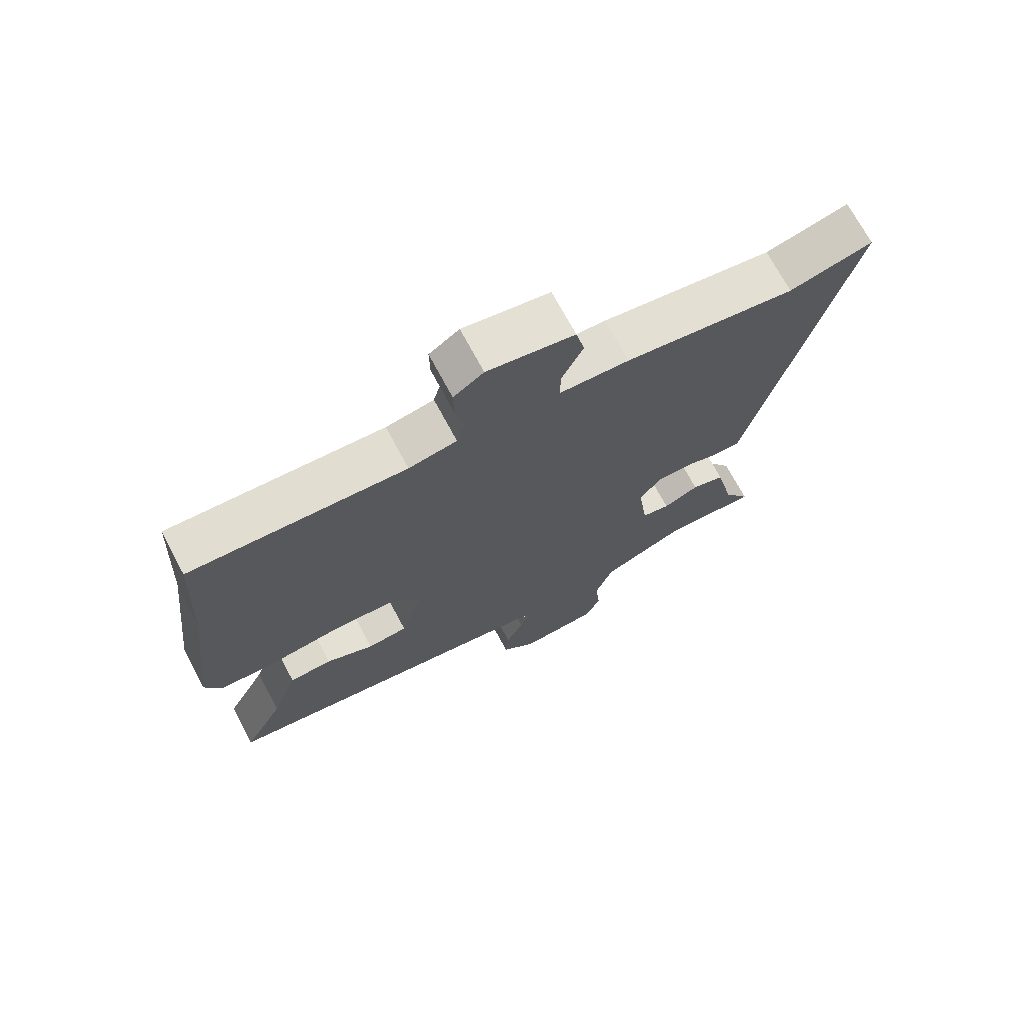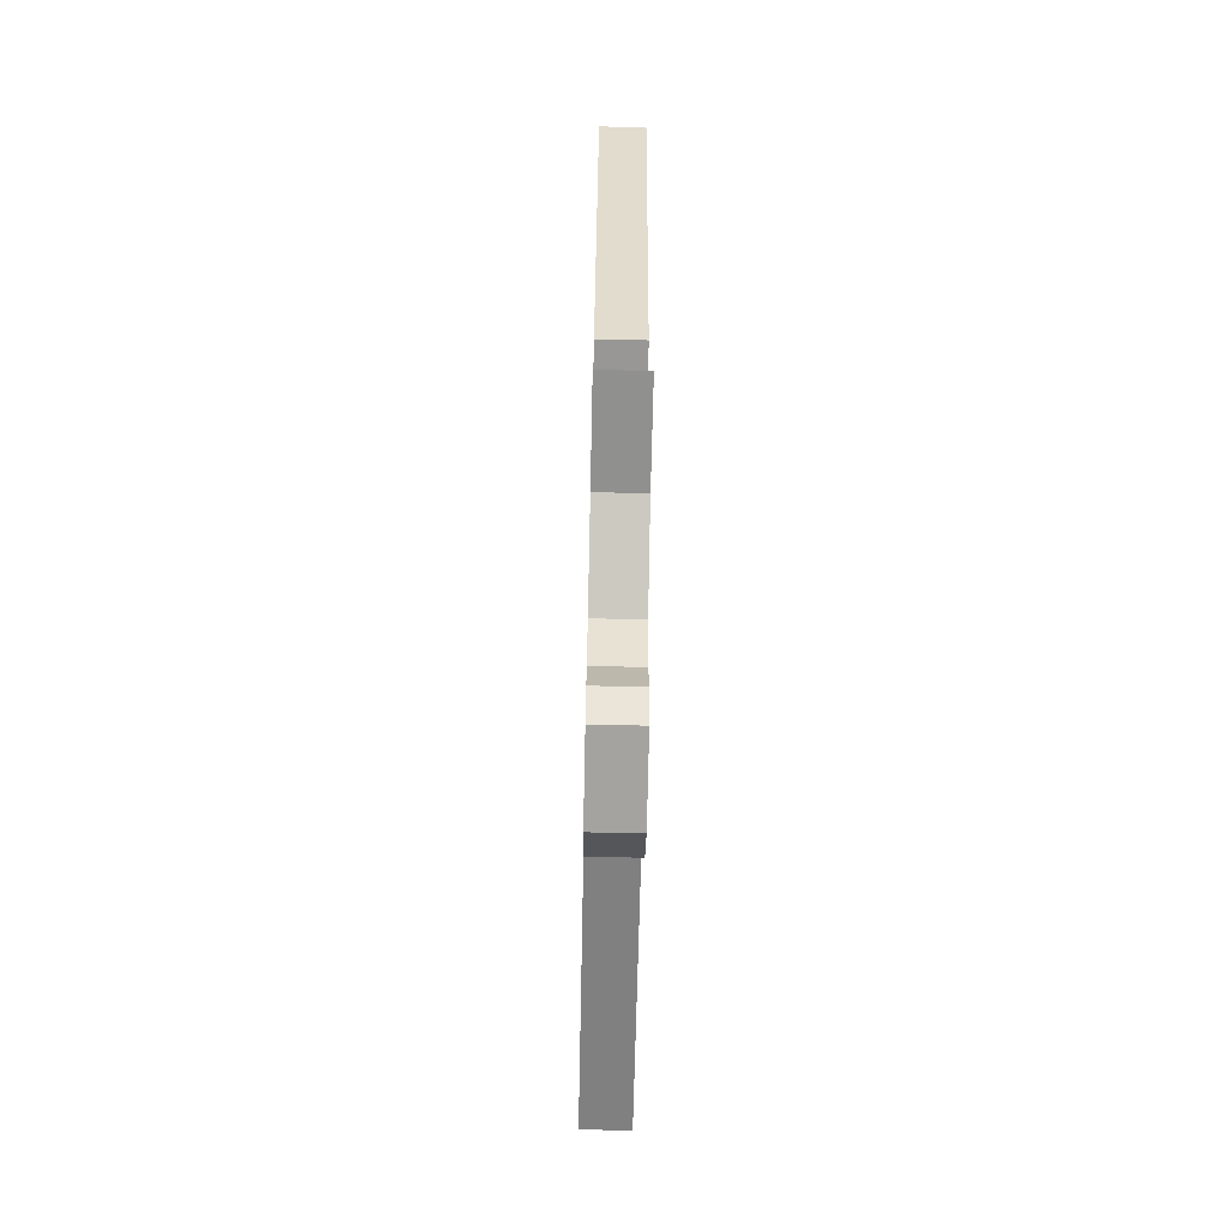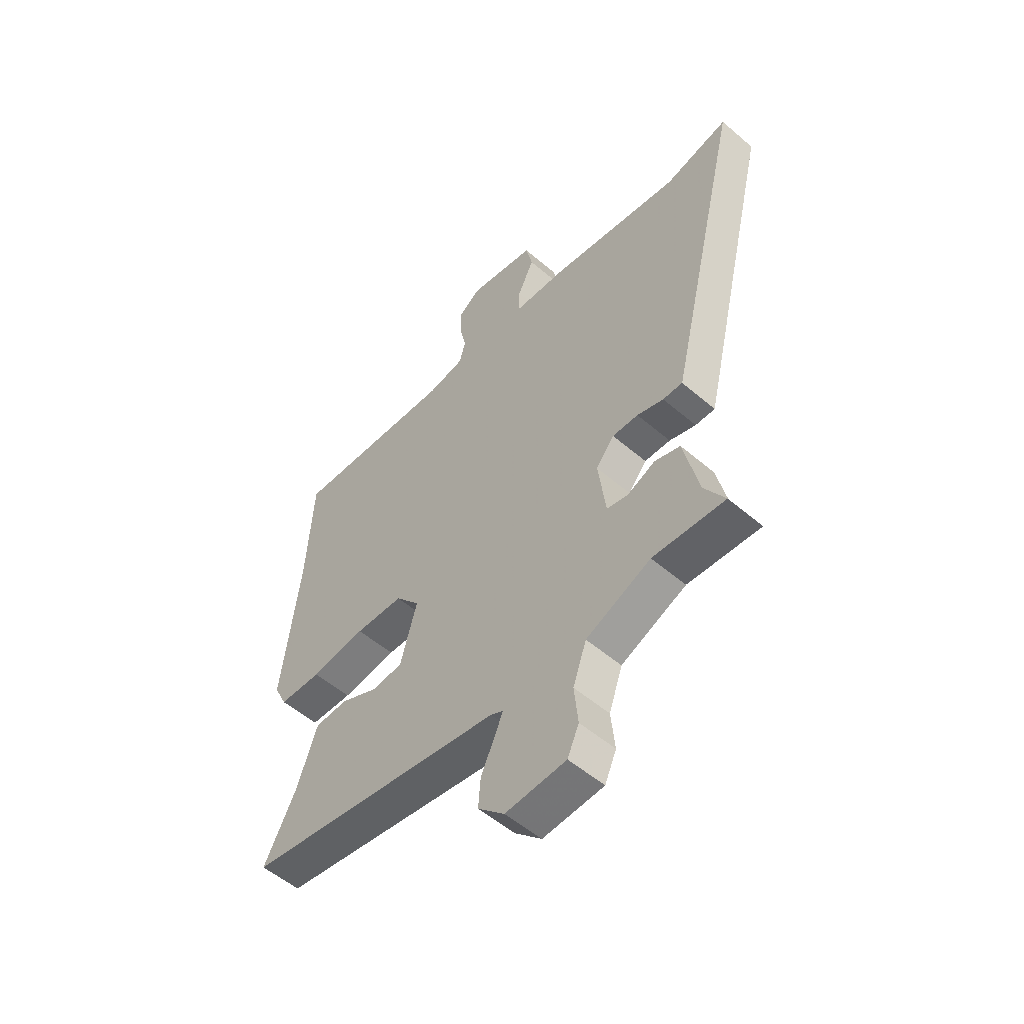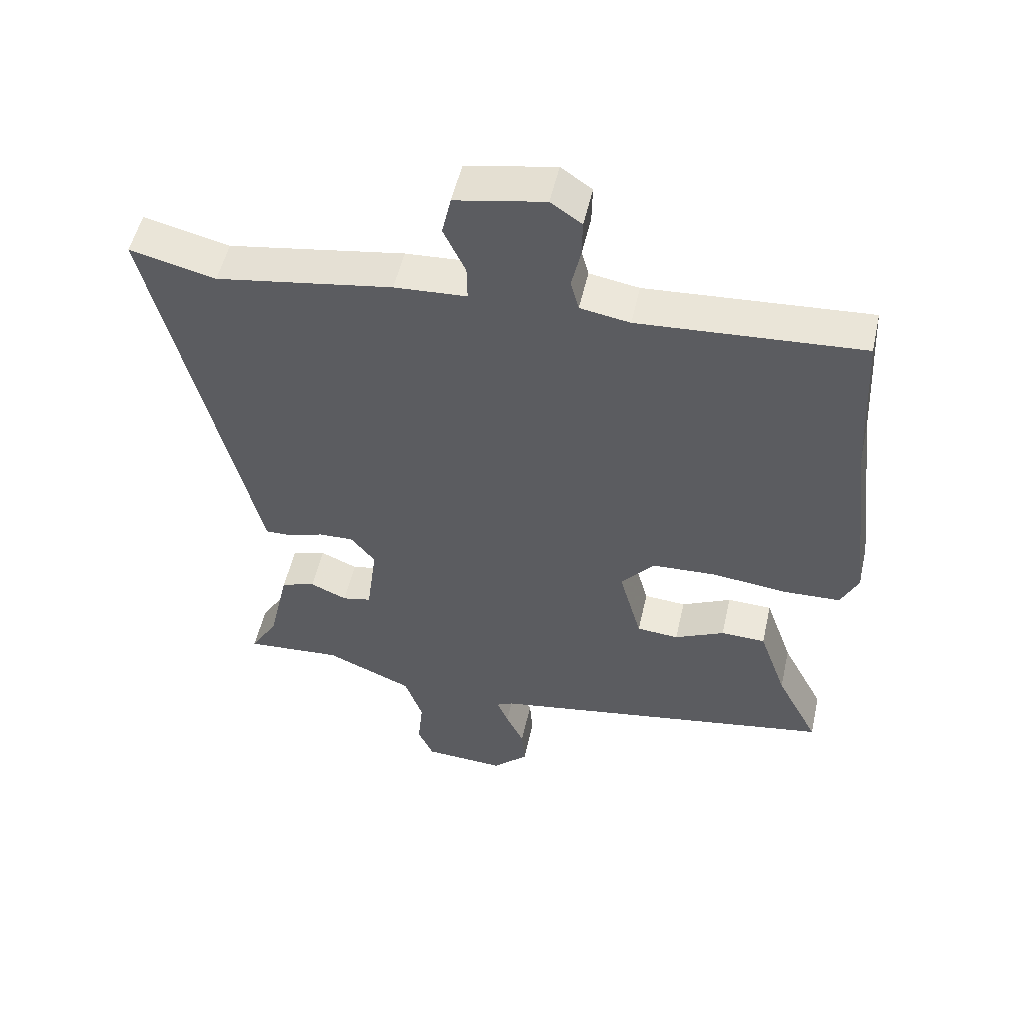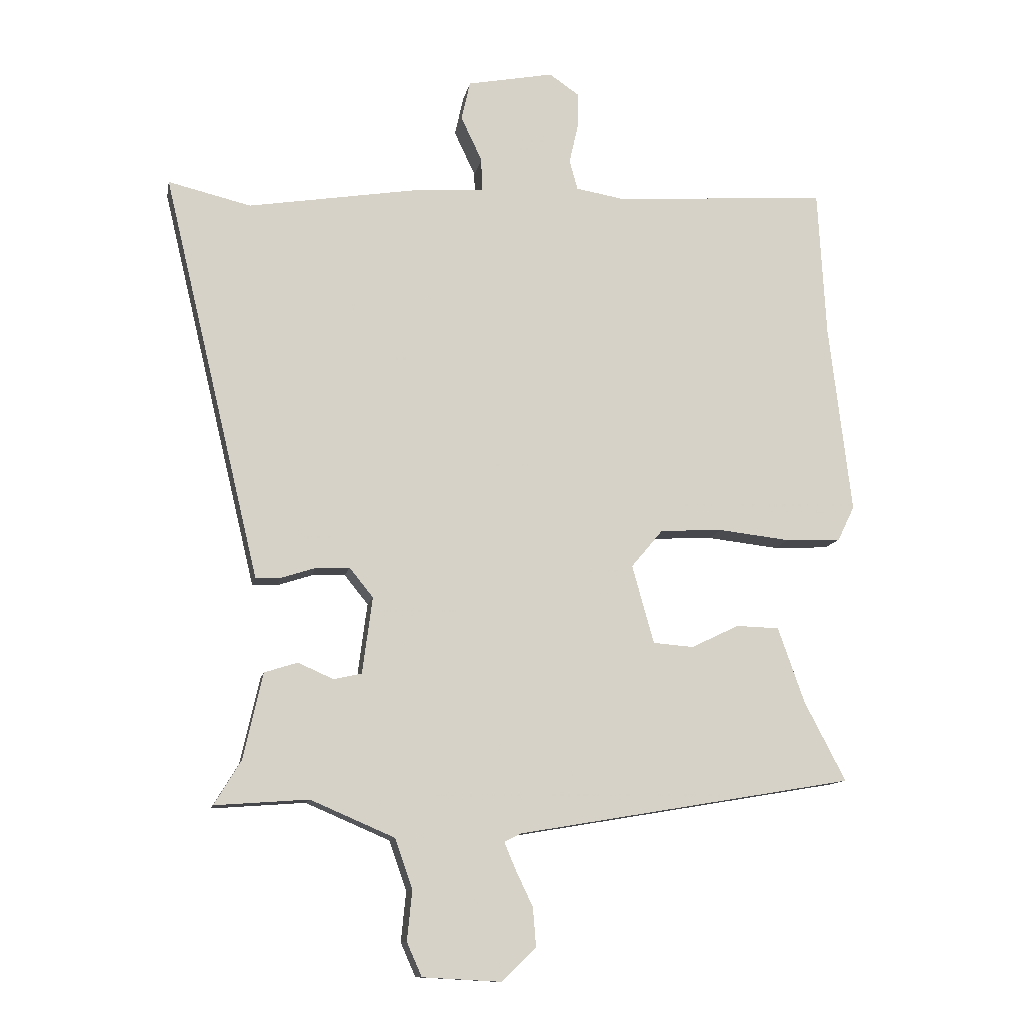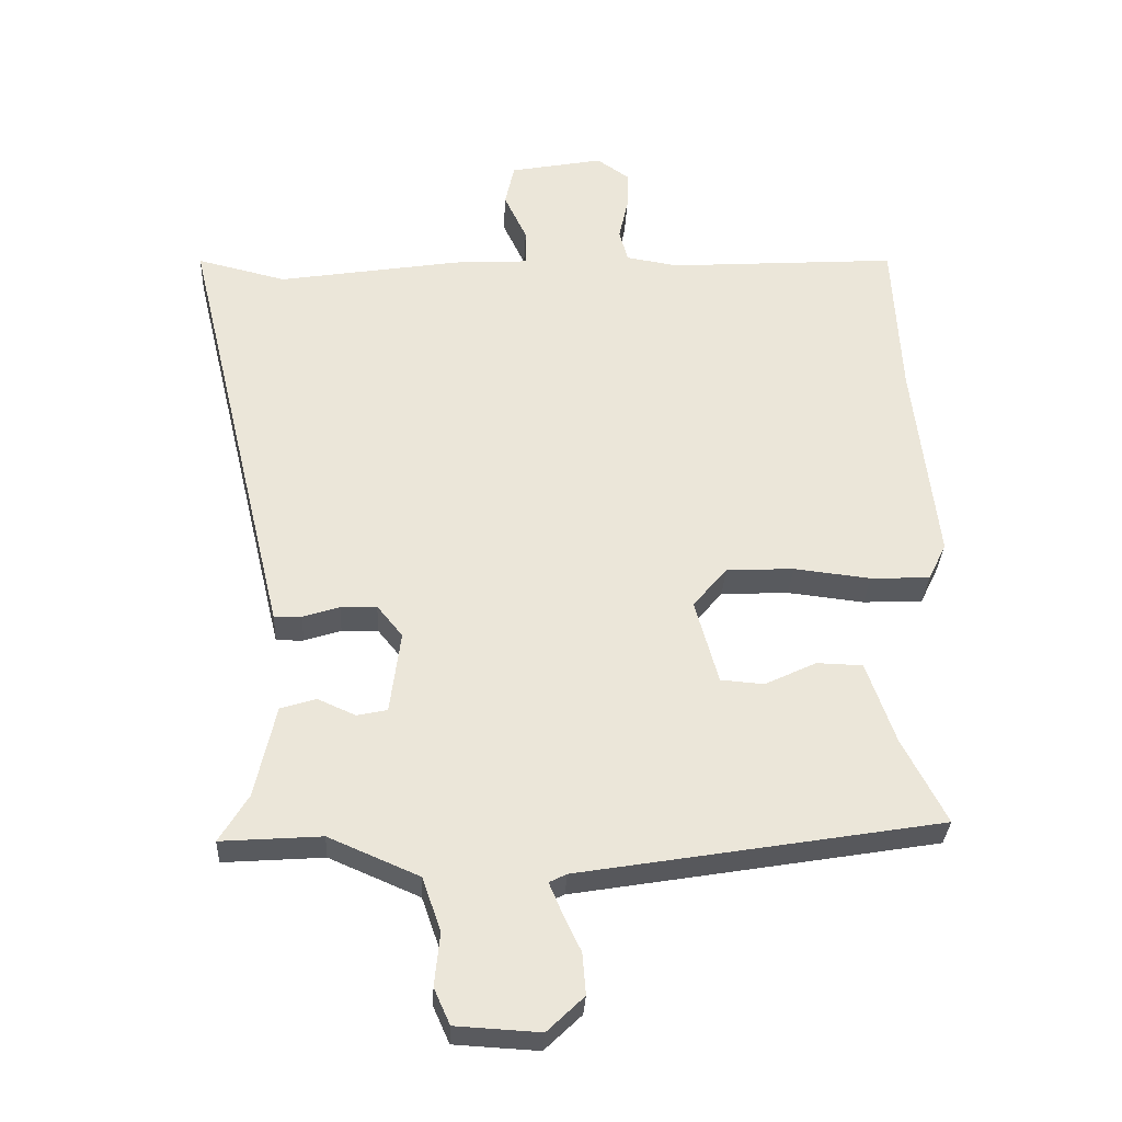
<metadata>
{"format":"obj","ext":"obj","renderer":"f3d","projection":"perspective","resolution":1024,"background":"white","views":[{"elev":71.5,"azim":151.9,"up":"+Z"},{"elev":-69.7,"azim":-91.2,"up":"+Z"},{"elev":-54.1,"azim":-132.3,"up":"+Z"},{"elev":52.5,"azim":12.6,"up":"+Z"},{"elev":-11.7,"azim":-10.6,"up":"+Z"},{"elev":-31.5,"azim":-2.9,"up":"+Z"}]}
</metadata>
<code>
v -0.51 0.07 -0.485
v -0.467 0.07 -0.414
v -0.436 0.07 -0.276
v -0.383 0.07 -0.259
v -0.326 0.07 -0.284
v -0.281 0.07 -0.274
v -0.265 0.07 -0.151
v -0.303 0.07 -0.104
v -0.357 0.07 -0.106
v -0.412 0.07 -0.124
v -0.453 0.07 -0.125
v -0.465 0.07 -0.075
v -0.609 0.07 0.526
v -0.476 0.07 0.494
v -0.202 0.07 0.539
v -0.09 0.07 0.546
v -0.091 0.07 0.6
v -0.125 0.07 0.672
v -0.111 0.07 0.735
v 0.028 0.07 0.762
v 0.076 0.07 0.729
v 0.075 0.07 0.671
v 0.061 0.07 0.608
v 0.074 0.07 0.56
v 0.151 0.07 0.547
v 0.496 0.07 0.571
v 0.509 0.07 0.333
v 0.545 0.07 0.027
v 0.518 0.07 -0.029
v 0.429 0.07 -0.033
v 0.314 0.07 -0.02
v 0.213 0.07 -0.025
v 0.162 0.07 -0.086
v 0.197 0.07 -0.212
v 0.262 0.07 -0.217
v 0.339 0.07 -0.18
v 0.408 0.07 -0.182
v 0.451 0.07 -0.304
v 0.517 0.07 -0.431
v -0.025 0.07 -0.523
v -0.051 0.07 -0.536
v -0.033 0.07 -0.579
v -0.005 0.07 -0.638
v 0 0.07 -0.7
v -0.055 0.07 -0.753
v -0.181 0.07 -0.746
v -0.205 0.07 -0.692
v -0.197 0.07 -0.612
v -0.225 0.07 -0.532
v -0.36 0.07 -0.474
v -0.51 0 -0.485
v -0.467 0 -0.414
v -0.436 0 -0.276
v -0.383 0 -0.259
v -0.326 0 -0.284
v -0.281 0 -0.274
v -0.265 0 -0.151
v -0.303 0 -0.104
v -0.357 0 -0.106
v -0.412 0 -0.124
v -0.453 0 -0.125
v -0.465 0 -0.075
v -0.609 0 0.526
v -0.476 0 0.494
v -0.202 0 0.539
v -0.09 0 0.546
v -0.091 0 0.6
v -0.125 0 0.672
v -0.111 0 0.735
v 0.028 0 0.762
v 0.076 0 0.729
v 0.075 0 0.671
v 0.061 0 0.608
v 0.074 0 0.56
v 0.151 0 0.547
v 0.496 0 0.571
v 0.509 0 0.333
v 0.545 0 0.027
v 0.518 0 -0.029
v 0.429 0 -0.033
v 0.314 0 -0.02
v 0.213 0 -0.025
v 0.162 0 -0.086
v 0.197 0 -0.212
v 0.262 0 -0.217
v 0.339 0 -0.18
v 0.408 0 -0.182
v 0.451 0 -0.304
v 0.517 0 -0.431
v -0.025 0 -0.523
v -0.051 0 -0.536
v -0.033 0 -0.579
v -0.005 0 -0.638
v 0 0 -0.7
v -0.055 0 -0.753
v -0.181 0 -0.746
v -0.205 0 -0.692
v -0.197 0 -0.612
v -0.225 0 -0.532
v -0.36 0 -0.474
f 45 46 47 48
f 45 48 49
f 42 43 44 45
f 41 42 45 49
f 40 41 49 50
f 38 39 40 50
f 35 36 37 38
f 34 35 38 50
f 28 29 30 31
f 27 28 31 32
f 25 26 27 32
f 24 25 32 33
f 20 21 22 23
f 18 19 20 23
f 17 18 23 24
f 16 17 24 33
f 14 15 16 33
f 9 10 11 12
f 8 9 12 13
f 7 8 13 14
f 2 3 4 5
f 2 5 6
f 1 2 6
f 50 1 6
f 34 50 6
f 7 14 33 34
f 6 7 34
f 98 97 96 95
f 99 98 95
f 95 94 93 92
f 99 95 92 91
f 100 99 91 90
f 100 90 89 88
f 88 87 86 85
f 100 88 85 84
f 81 80 79 78
f 82 81 78 77
f 82 77 76 75
f 83 82 75 74
f 73 72 71 70
f 73 70 69 68
f 74 73 68 67
f 83 74 67 66
f 83 66 65 64
f 62 61 60 59
f 63 62 59 58
f 64 63 58 57
f 55 54 53 52
f 56 55 52
f 56 52 51
f 56 51 100
f 56 100 84
f 84 83 64 57
f 84 57 56
f 1 51 52 2
f 2 52 53 3
f 3 53 54 4
f 4 54 55 5
f 5 55 56 6
f 6 56 57 7
f 7 57 58 8
f 8 58 59 9
f 9 59 60 10
f 10 60 61 11
f 11 61 62 12
f 12 62 63 13
f 13 63 64 14
f 14 64 65 15
f 15 65 66 16
f 16 66 67 17
f 17 67 68 18
f 18 68 69 19
f 19 69 70 20
f 20 70 71 21
f 21 71 72 22
f 22 72 73 23
f 23 73 74 24
f 24 74 75 25
f 25 75 76 26
f 26 76 77 27
f 27 77 78 28
f 28 78 79 29
f 29 79 80 30
f 30 80 81 31
f 31 81 82 32
f 32 82 83 33
f 33 83 84 34
f 34 84 85 35
f 35 85 86 36
f 36 86 87 37
f 37 87 88 38
f 38 88 89 39
f 39 89 90 40
f 40 90 91 41
f 41 91 92 42
f 42 92 93 43
f 43 93 94 44
f 44 94 95 45
f 45 95 96 46
f 46 96 97 47
f 47 97 98 48
f 48 98 99 49
f 49 99 100 50
f 50 100 51 1

</code>
